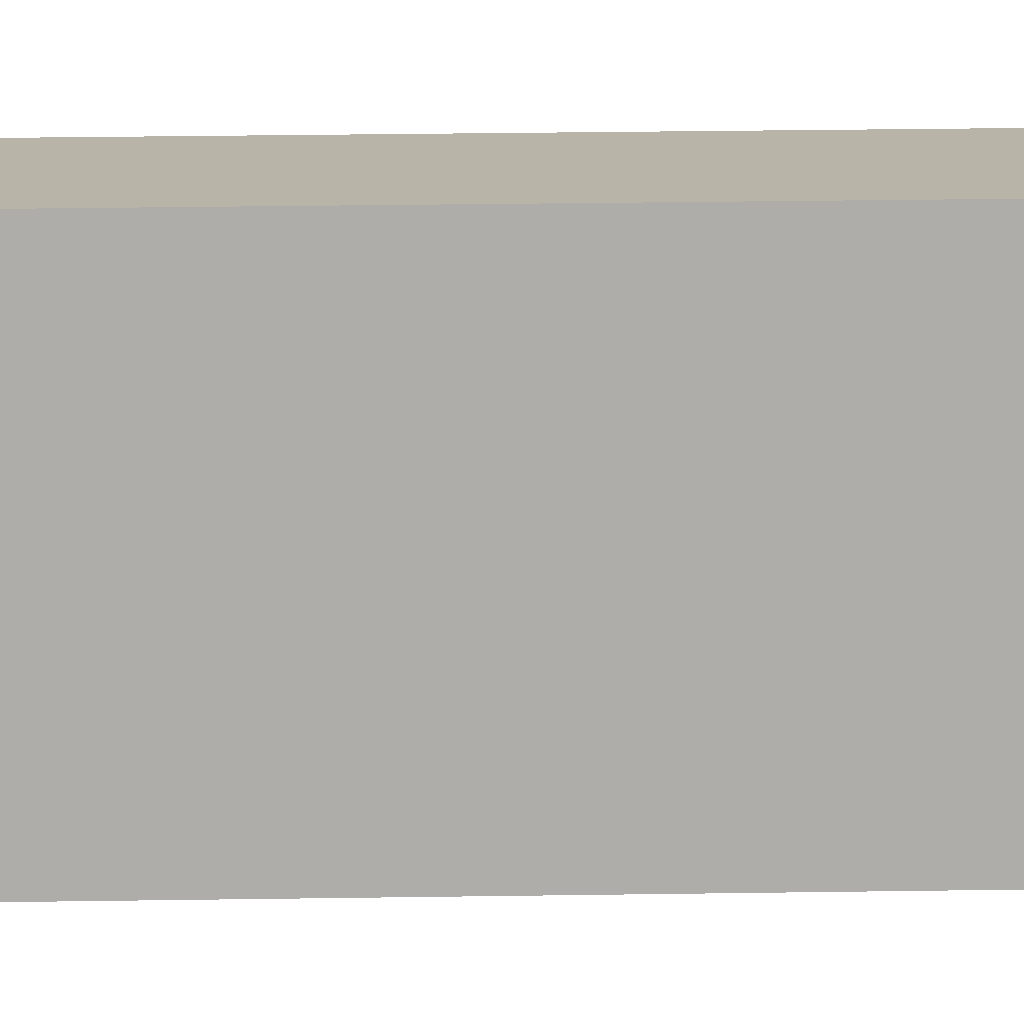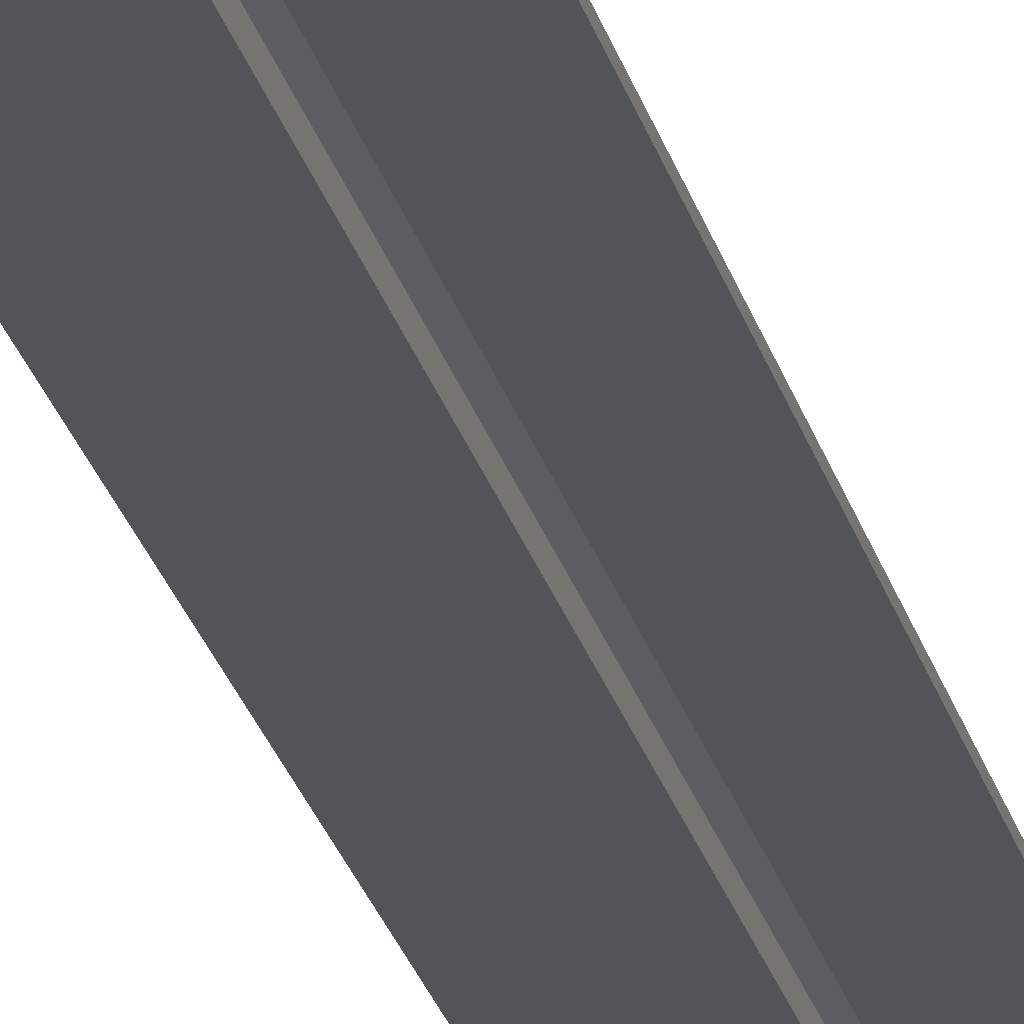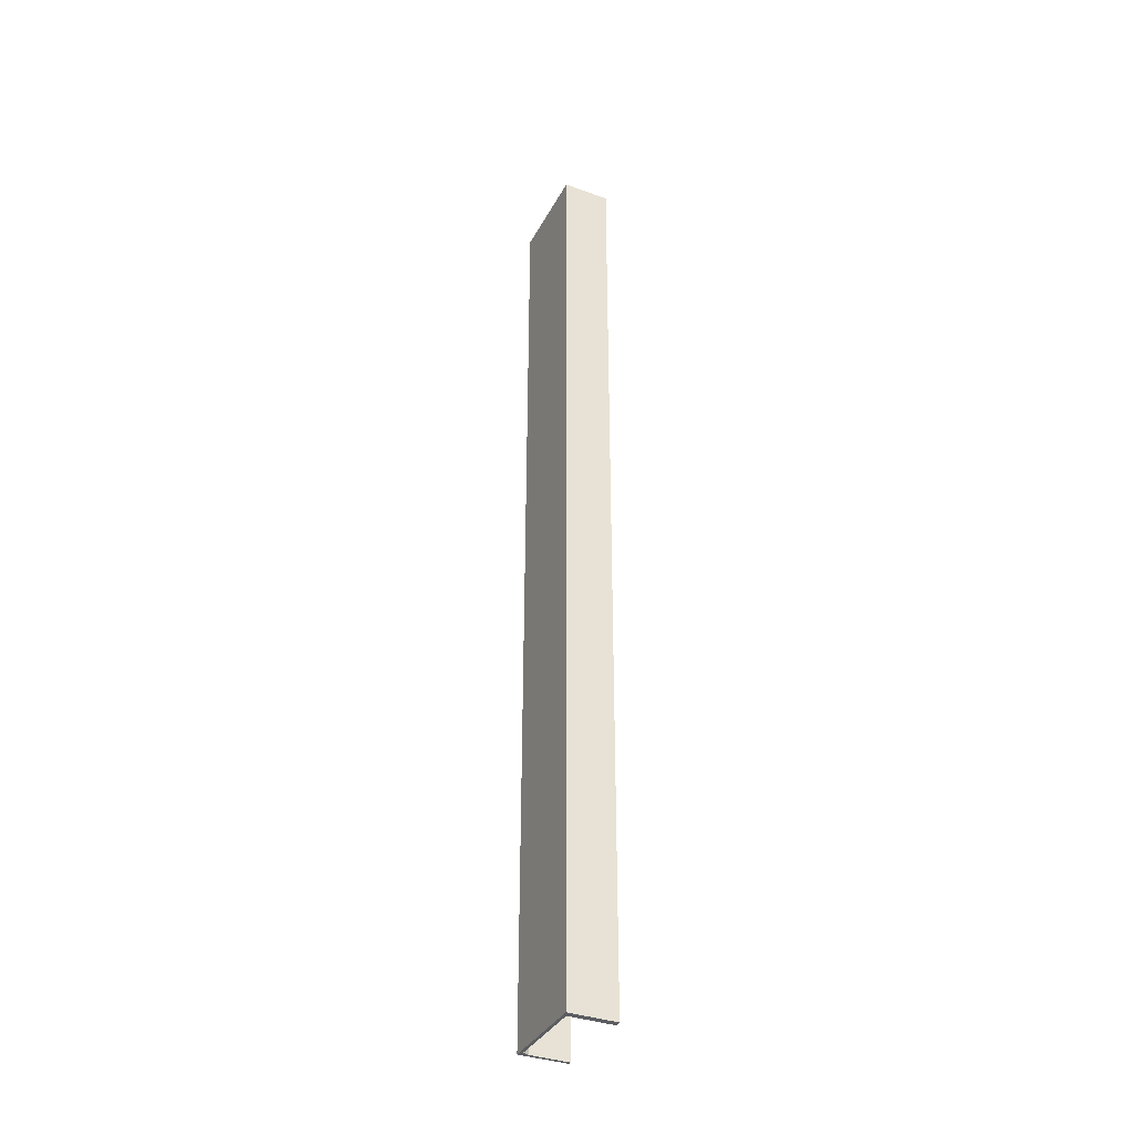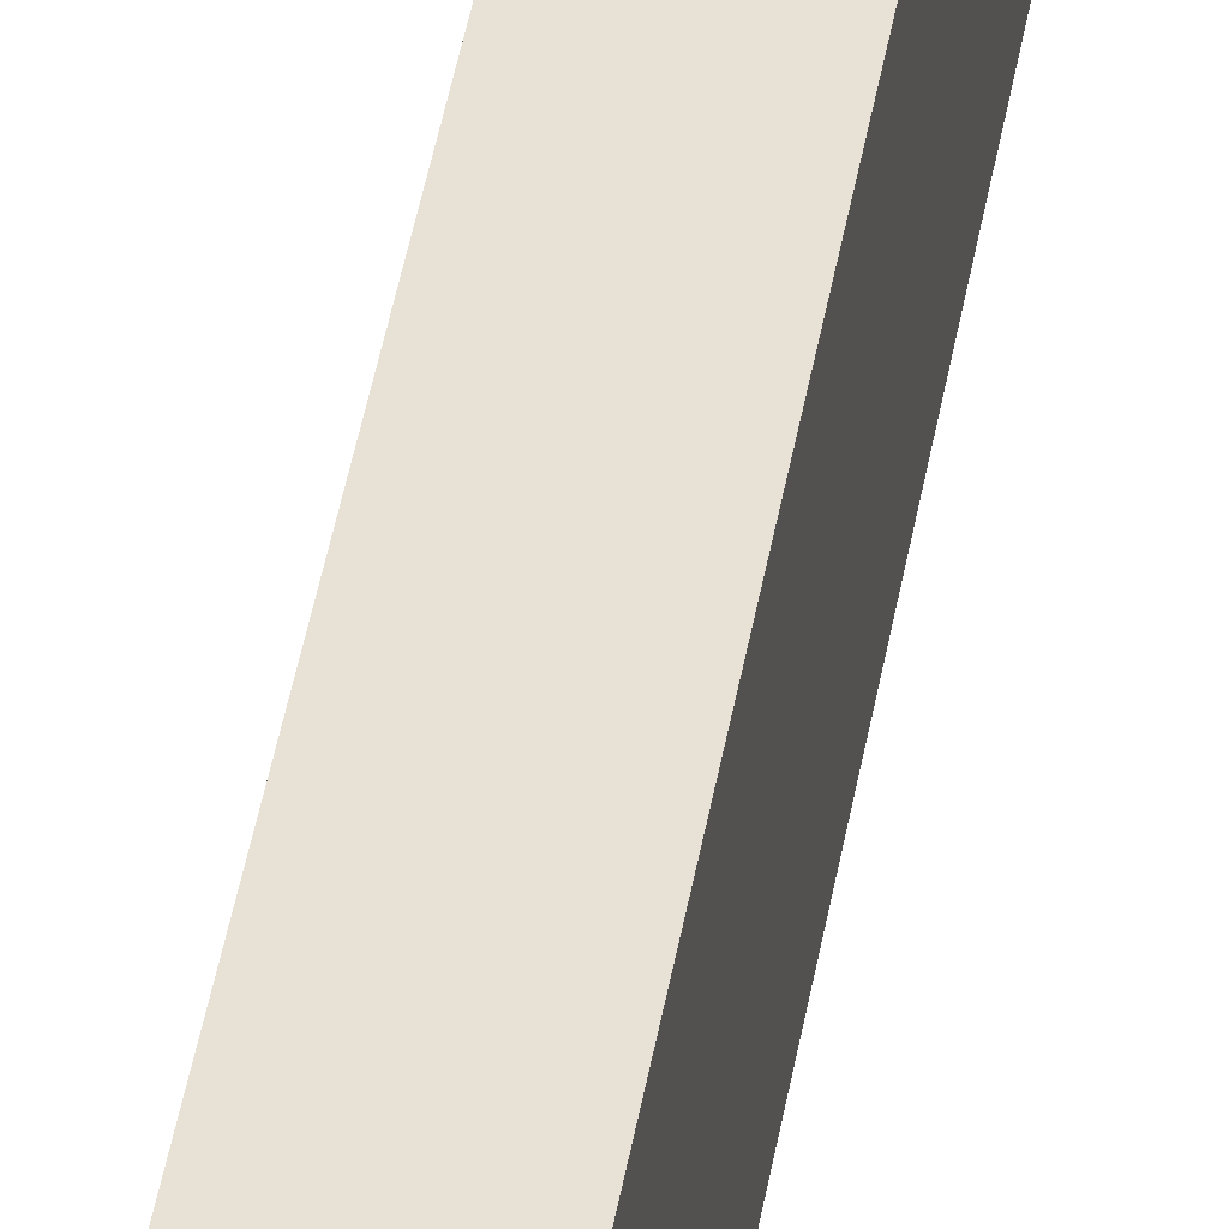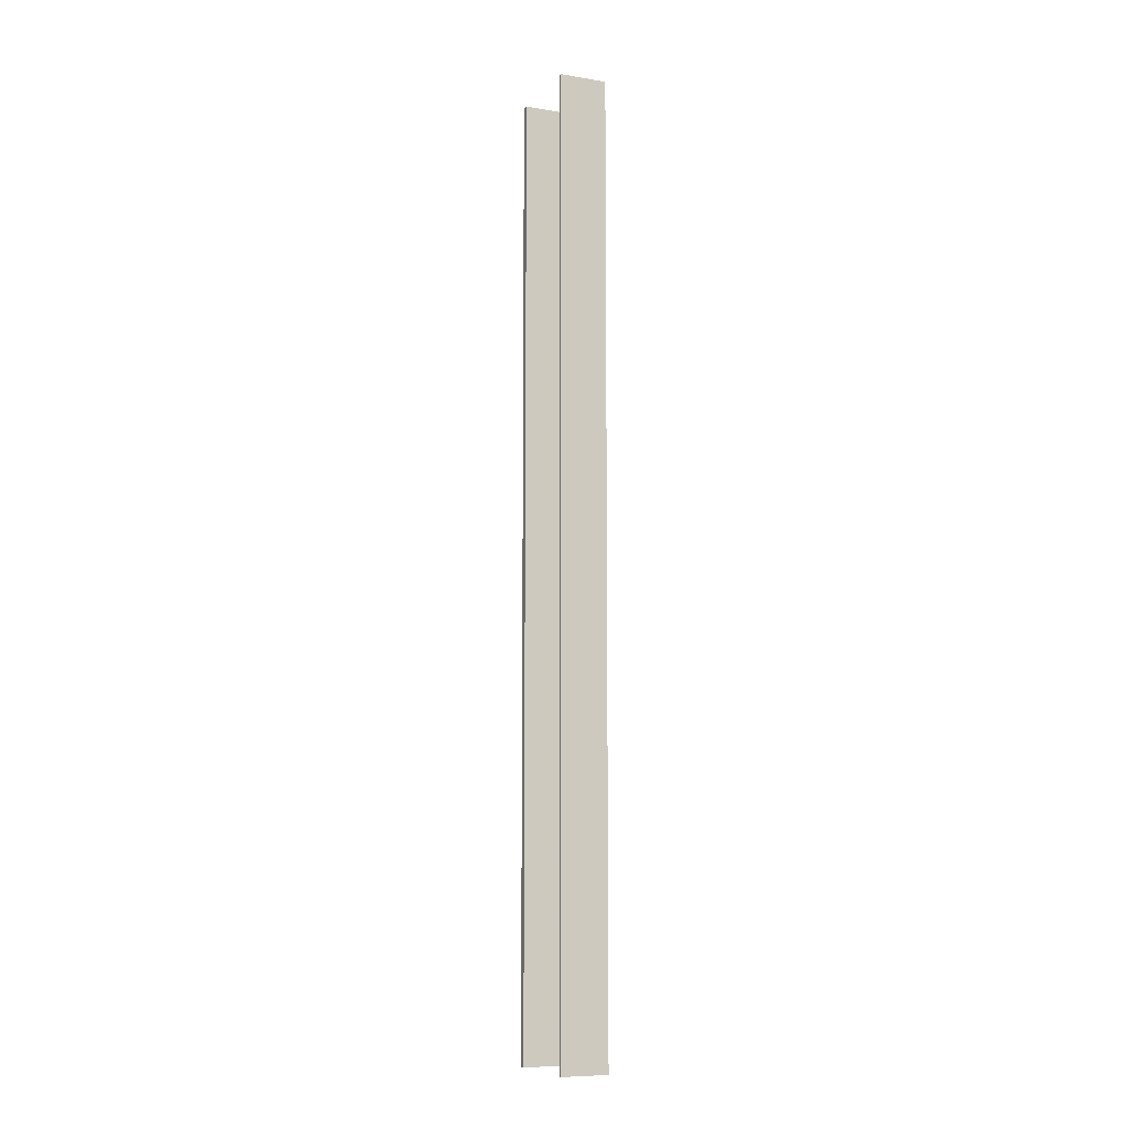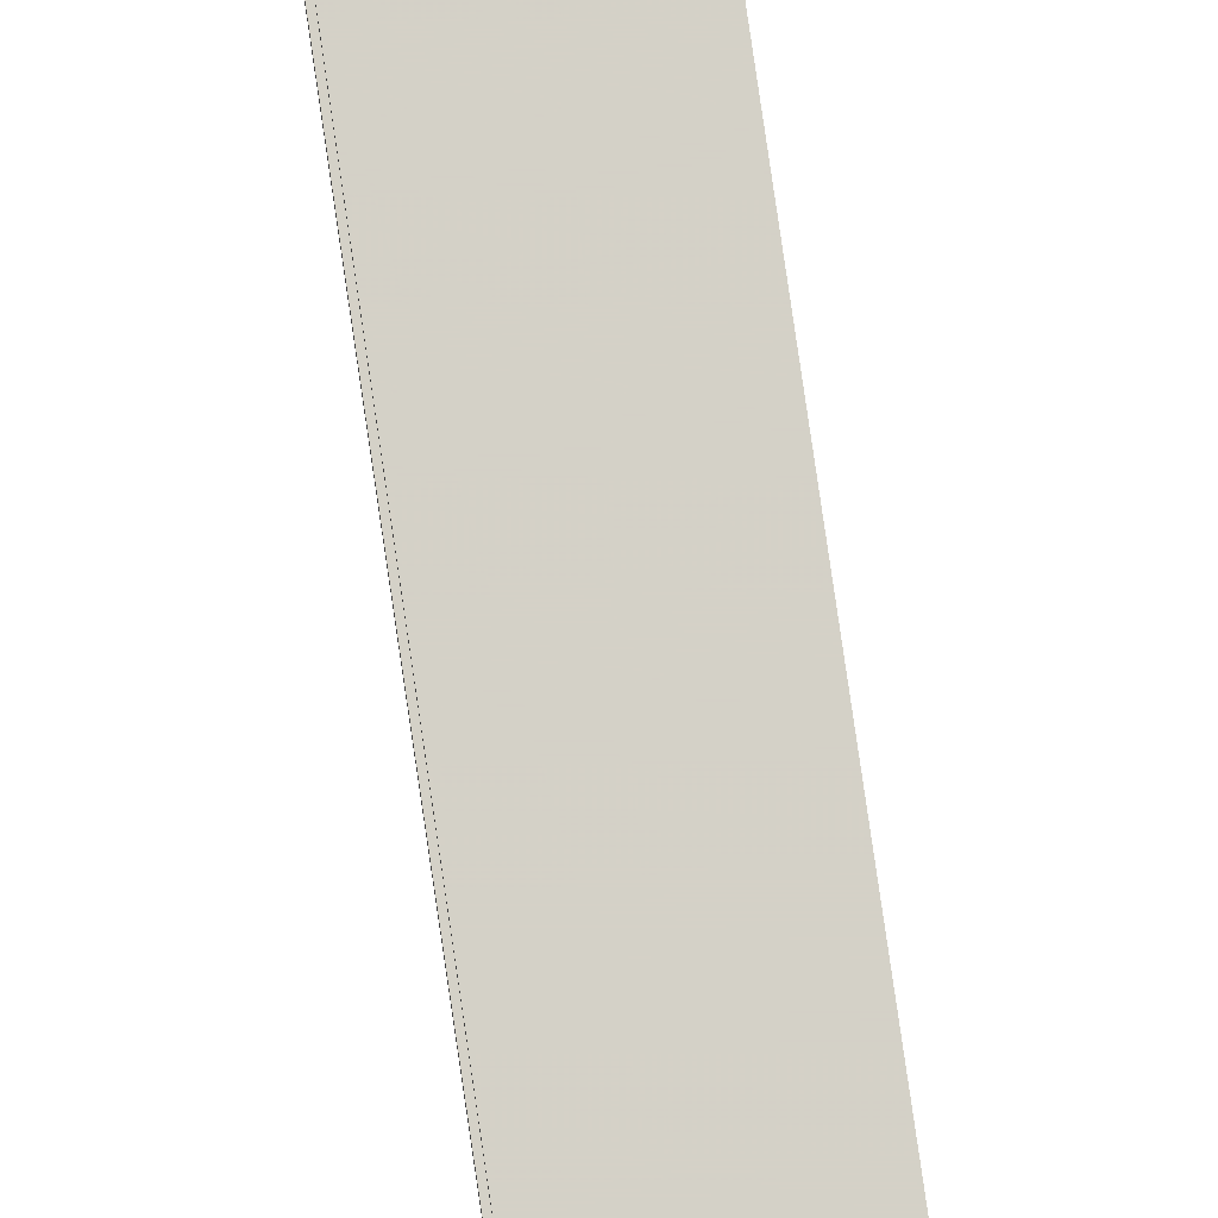
<metadata>
{"format":"obj","ext":"obj","renderer":"f3d","projection":"perspective","resolution":1024,"background":"white","views":[{"elev":13.0,"azim":-92.8,"up":"+Y"},{"elev":-23.5,"azim":12.9,"up":"+Y"},{"elev":-36.3,"azim":-25.2,"up":"+Z"},{"elev":40.2,"azim":-171.1,"up":"+Y"},{"elev":-8.8,"azim":156.7,"up":"+Z"},{"elev":79.8,"azim":171.7,"up":"+Y"}]}
</metadata>
<code>
o 82
v 2223 1889 14
v 2223 1889 14
v 2223 1888 14
v 2223 1888 14
v 2223 1888 14
v 2223 1888 14
v 2223 1888 14
v 2223 1888 17
v 2223 1888 17
v 2223 1889 17
v 2223 1889 14
v 2223 1889 14
v 2223 1889 17
v 2223 1888 17
v 2223 1888 17
v 2223 1889 17
v 2223 1889 14
v 2223 1888 17
v 2223 1888 17
v 2223 1888 14
v 2223 1889 17
v 2223 1889 14
v 2223 1889 14
v 2223 1889 14
v 2223 1889 17
v 2223 1889 14
v 2223 1889 14
v 2223 1889 14
v 2223 1889 17
v 2223 1889 17
v 2223 1889 17
v 2223 1889 17
v 2223 1889 14
v 2223 1889 17
v 2223 1888 17
v 2223 1888 17
v 2223 1888 14
v 2223 1888 17
v 2223 1888 14
v 2223 1888 17
v 2223 1888 14
v 2223 1888 17
v 2223 1888 17
v 2223 1888 17
v 2223 1888 17
v 2223 1888 14
v 2223 1888 14
v 2223 1888 14
v 2223 1889 17
v 2223 1889 17
v 2223 1889 17
v 2223 1889 17
v 2223 1889 14
v 2223 1888 14
v 2223 1888 14
v 2223 1888 14
v 2223 1889 14
v 2223 1889 17
v 2223 1889 14
f 1 2 3
f 3 4 5
f 5 6 7
f 4 8 9
f 3 10 11
f 12 10 13
f 3 14 15
f 12 16 17
f 18 19 14
f 18 20 6
f 21 22 17
f 21 23 13
f 24 23 17
f 25 26 22
f 27 28 23
f 27 16 29
f 30 23 11
f 30 25 31
f 31 29 32
f 33 29 34
f 35 36 30
f 30 37 15
f 38 37 39
f 38 20 40
f 41 14 39
f 41 9 40
f 42 14 40
f 43 44 42
f 45 44 43
f 43 46 45
f 43 6 47
f 48 8 47
f 45 2 49
f 49 50 45
f 51 50 49
f 52 50 51
f 49 33 51
f 53 36 48
f 48 54 53
f 55 54 48
f 56 54 55
f 57 58 53
f 53 59 57
f 57 59 24

</code>
